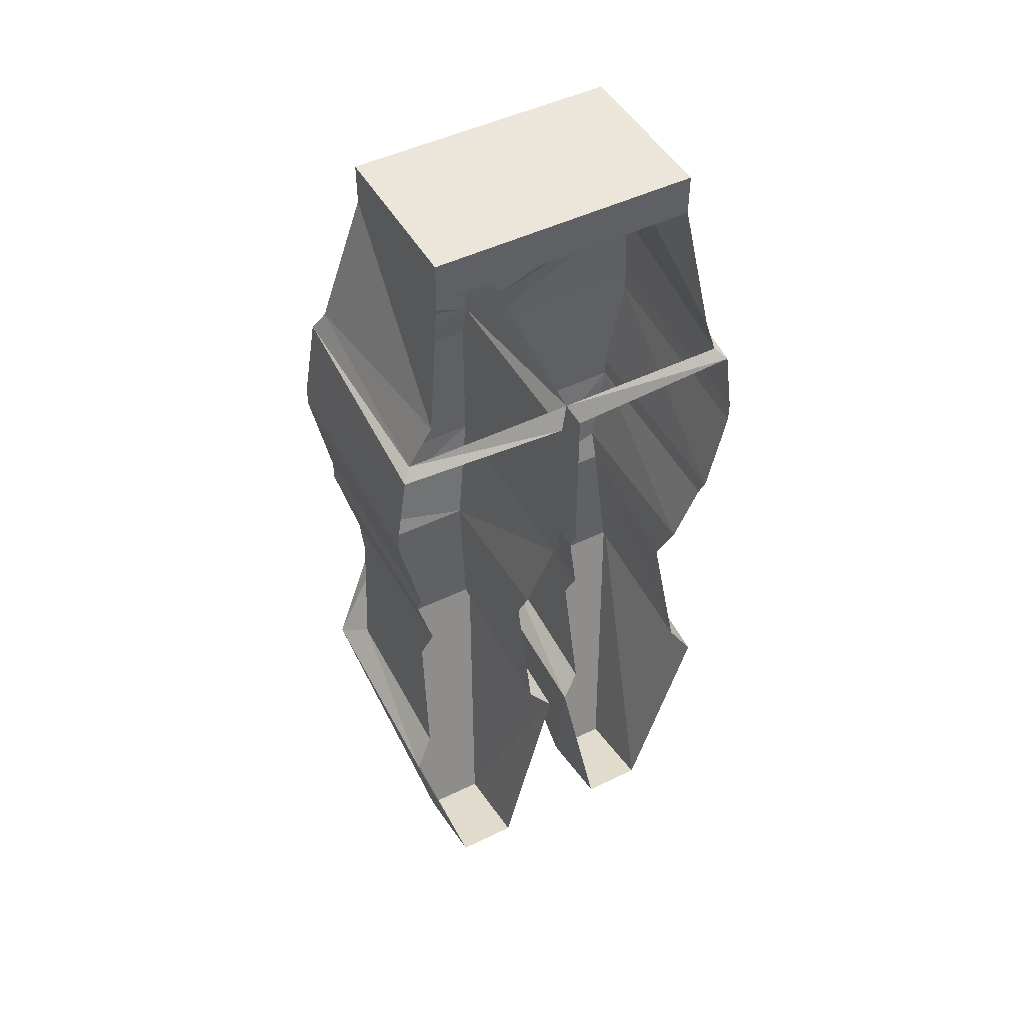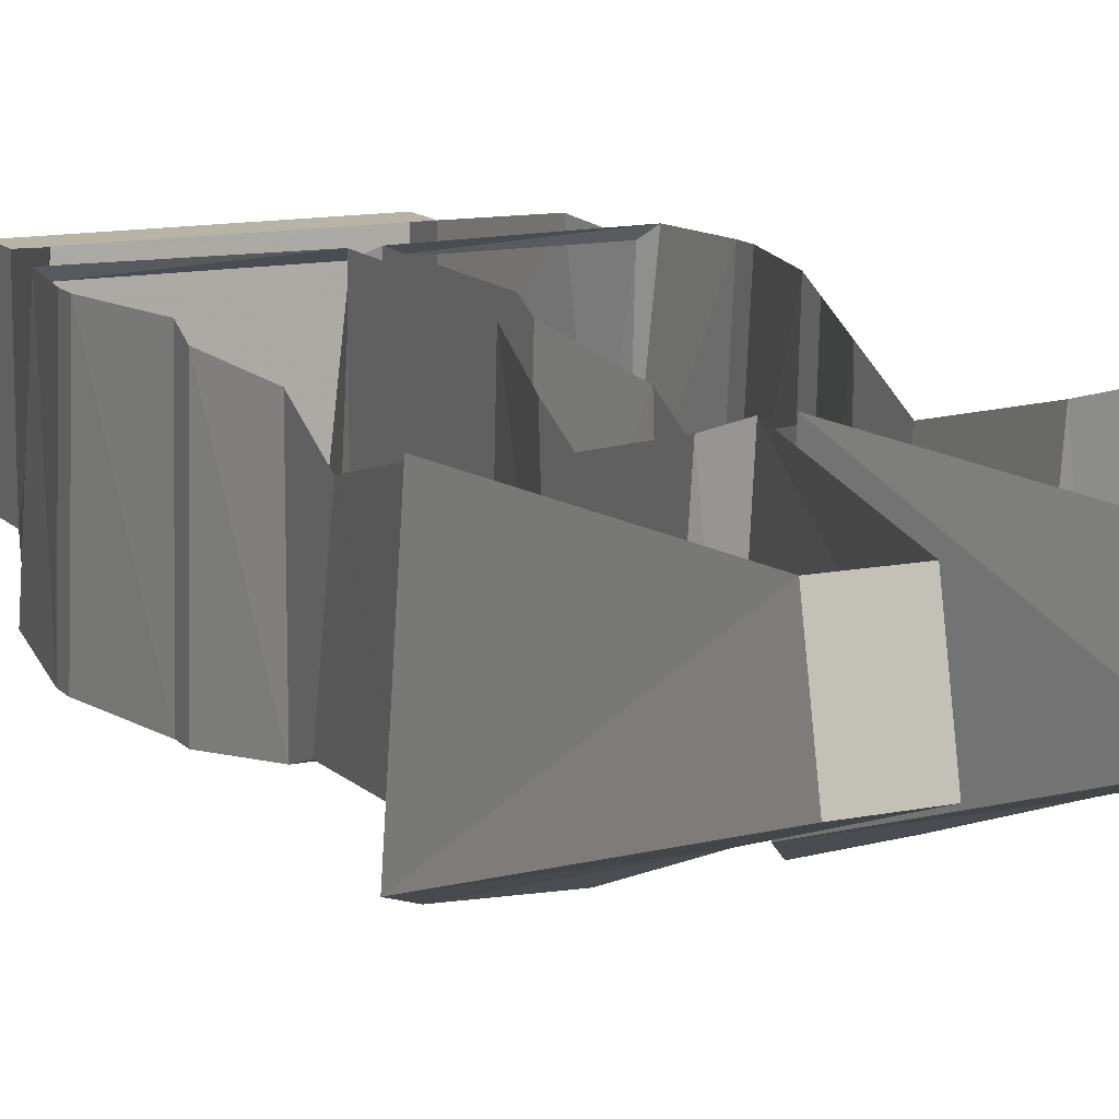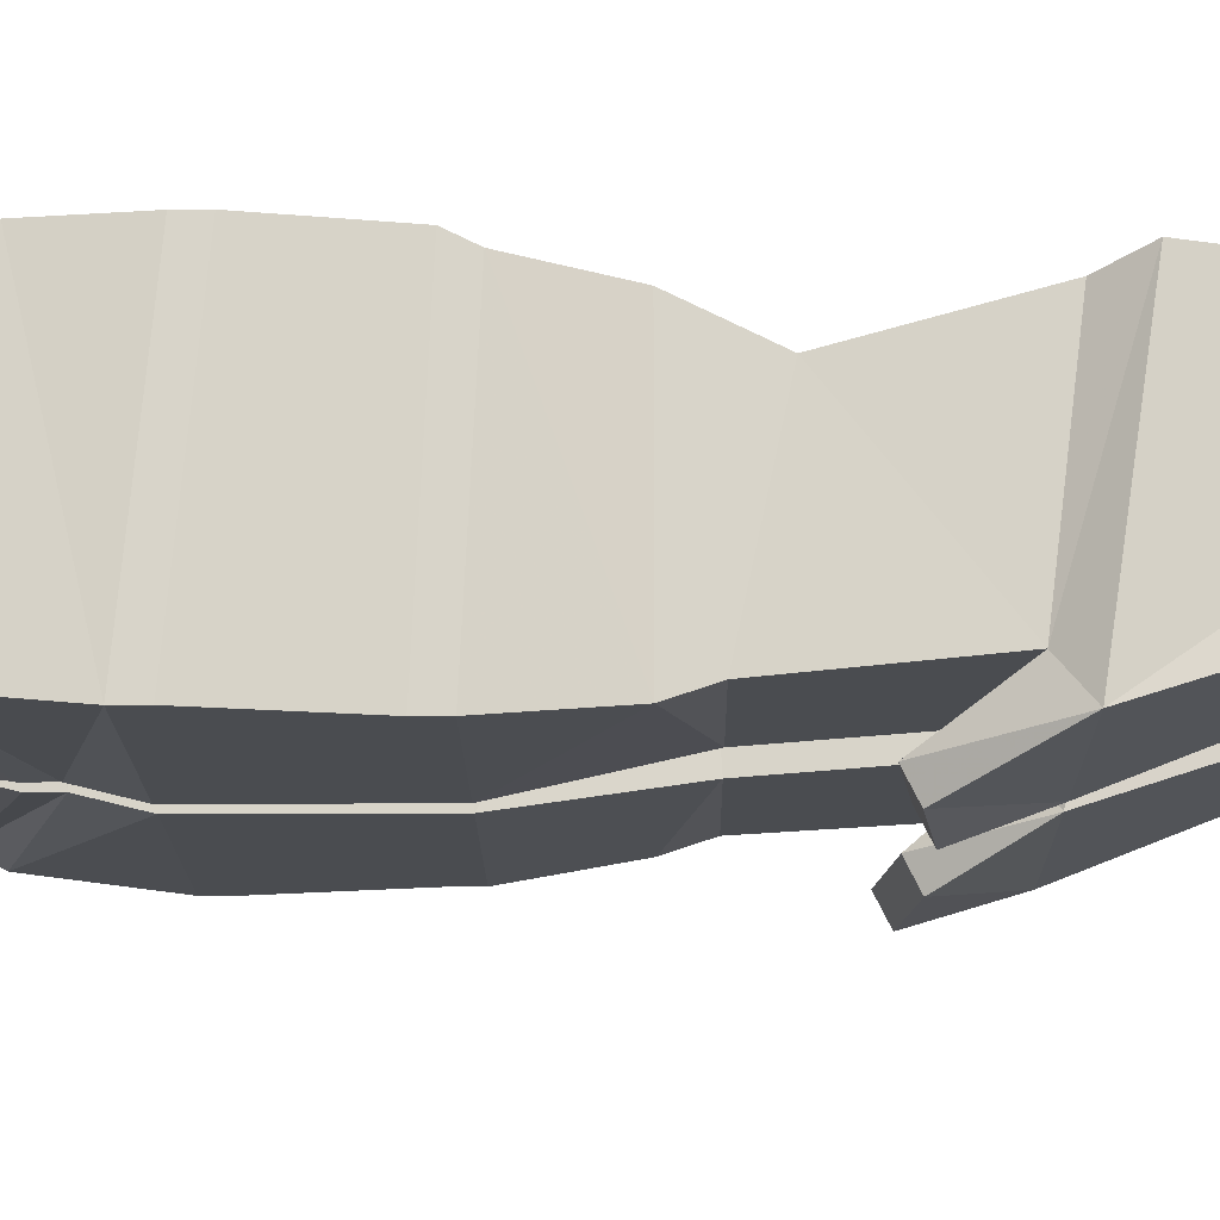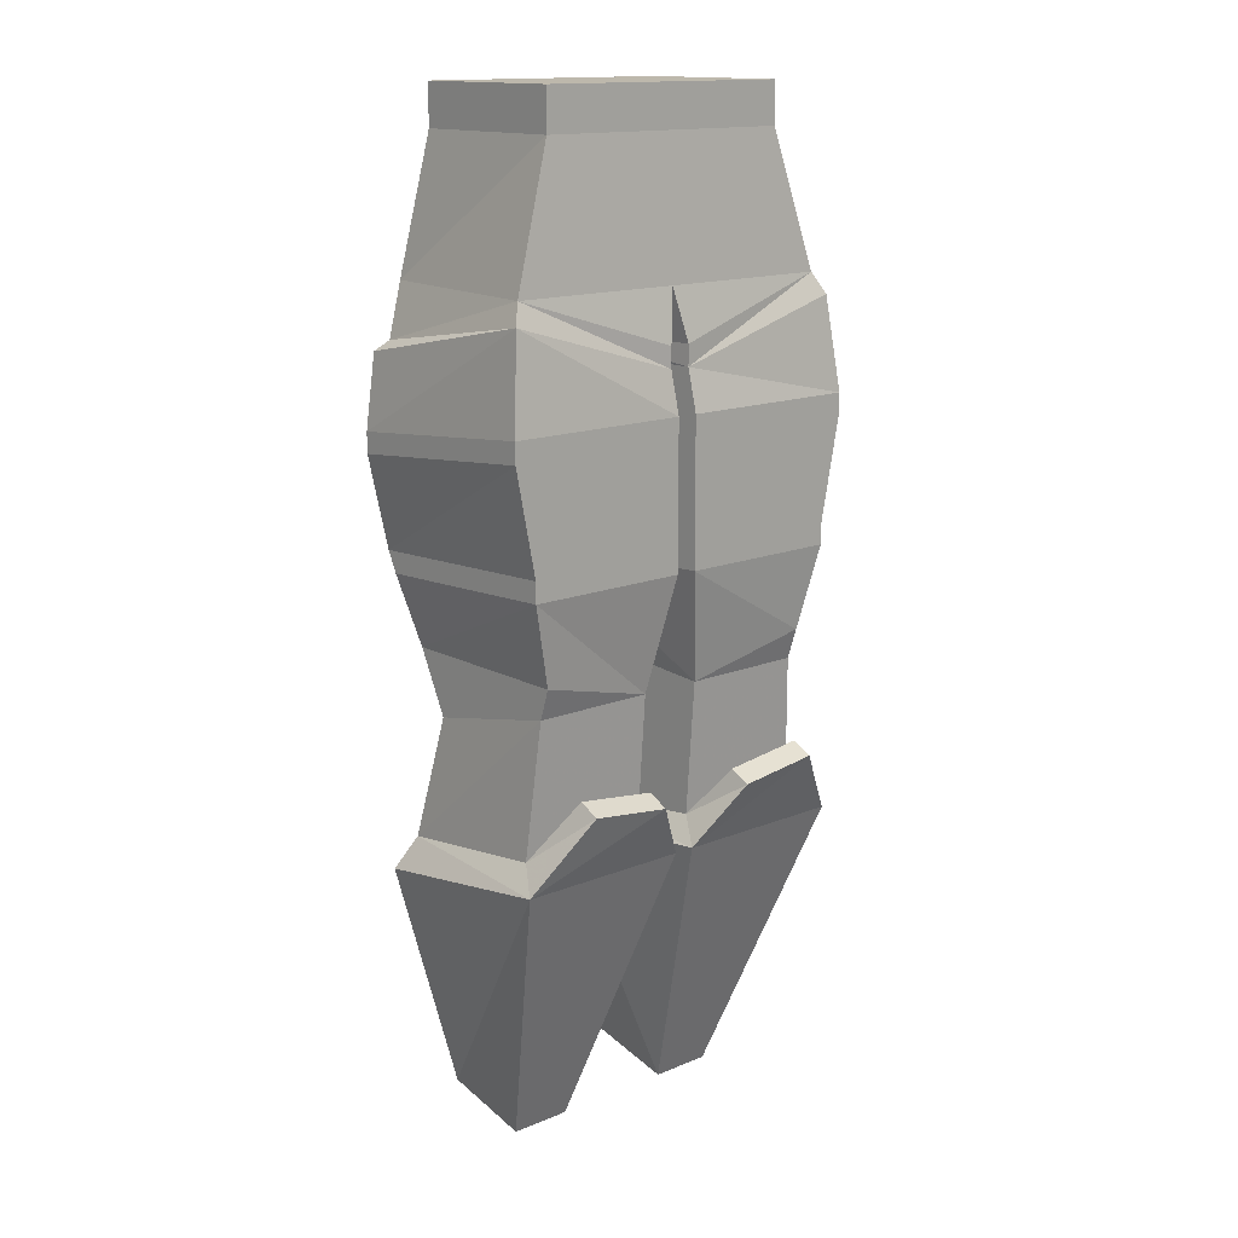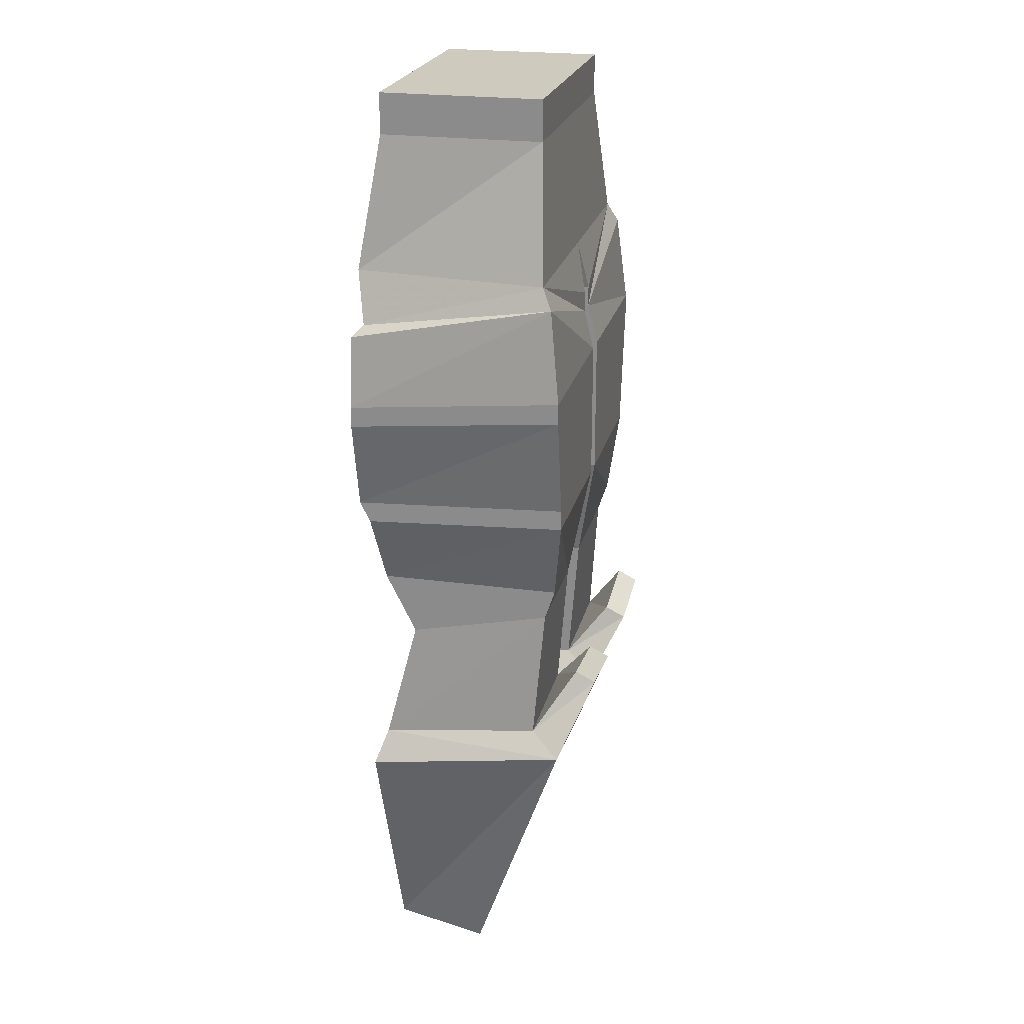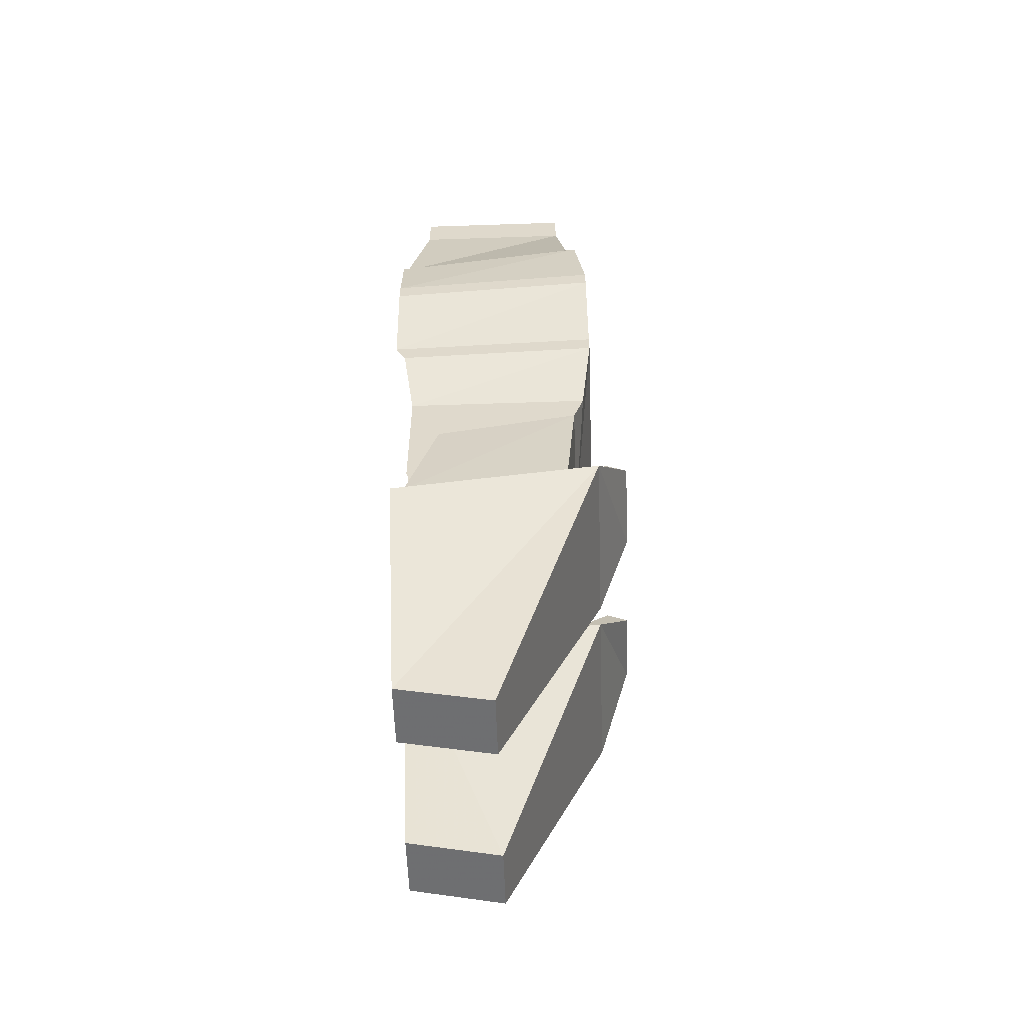
<metadata>
{"format":"obj","ext":"obj","renderer":"f3d","projection":"perspective","resolution":1024,"background":"white","views":[{"elev":47.9,"azim":151.4,"up":"+Z"},{"elev":12.8,"azim":154.6,"up":"+Y"},{"elev":-15.1,"azim":90.7,"up":"+Y"},{"elev":14.9,"azim":-41.1,"up":"+Z"},{"elev":23.2,"azim":-76.9,"up":"+Z"},{"elev":-57.0,"azim":-88.0,"up":"+Z"}]}
</metadata>
<code>
v 0.04688 -0.03125 -0.3047
v 0.09375 -0.03125 -0.3047
v 0.09375 -0.1016 -0.3203
v 0.04688 -0.1016 -0.3203
v 0.007812 -0.02344 -0.1172
v 0.007812 -0.1797 -0.1016
v 0.02344 -0.03125 -0.1016
v 0.02344 -0.1562 -0.08594
v 0.02344 -0.1641 0.01562
v 0.02344 -0.05469 -0.007812
v 0.02344 -0.03906 0.02344
v 0.007812 -0.02344 0.09375
v 0.007812 -0.1797 0.1016
v 0.007812 -0.01562 0.1094
v 0.007812 -0.1797 0.1172
v 0.007812 -0.01562 0.1797
v 0.007812 -0.1797 0.1953
v 0.007812 -0.01562 0.1953
v 0.007812 -0.1797 0.2109
v 0.007812 -0.01562 0.2422
v 0.007812 -0.1719 0.2422
v 0 -0.02344 0.2578
v 0.1328 -0.02344 0.2578
v 0.1406 -0.01562 0.25
v 0.1406 -0.1719 0.2812
v 0.1484 -0.1797 0.2109
v 0.1484 -0.01562 0.1953
v 0.1484 -0.01562 0.1797
v 0.1484 -0.1797 0.1953
v 0.1328 -0.1797 0.1172
v 0.1328 -0.01562 0.1094
v 0.1328 -0.02344 0.09375
v 0.1328 -0.1797 0.1016
v 0.1172 -0.1719 0.03906
v 0.1172 -0.03125 0.03906
v 0.1172 -0.05469 -0.007812
v 0.1172 -0.1641 0.01562
v 0.125 -0.1562 -0.08594
v 0.125 -0.03125 -0.1016
v 0.1406 -0.02344 -0.125
v 0.1406 -0.1797 -0.1016
v 0.1016 -0.2031 -0.04688
v 0.03906 -0.2031 -0.05469
v 0.03906 -0.1875 -0.04688
v 0.1328 -0.1641 0.2969
v 0.007812 -0.1719 0.2578
v 0 -0.1641 0.2969
v -0.007812 -0.1719 0.2578
v -0.007812 -0.1719 0.2422
v -0.007812 -0.01562 0.2422
v -0.1406 -0.01562 0.25
v -0.1328 -0.02344 0.2578
v -0.1406 -0.1719 0.2812
v -0.1328 -0.1641 0.2969
v -0.1172 -0.01562 0.2969
v -0.1016 -0.1562 0.3984
v -0.1016 -0.03125 0.3984
v -0.1016 -0.1562 0.4297
v -0.1016 -0.03125 0.4297
v 0.1016 -0.03125 0.4297
v 0.1016 -0.03125 0.3984
v 0.1016 -0.1562 0.4297
v 0.1016 -0.1562 0.3984
v 0.1172 -0.01562 0.2969
v -0.09375 -0.03125 -0.3047
v -0.04688 -0.03125 -0.3047
v -0.04688 -0.1016 -0.3203
v -0.09375 -0.1016 -0.3203
v -0.1406 -0.1797 -0.1016
v -0.1406 -0.02344 -0.125
v -0.125 -0.03125 -0.1016
v -0.125 -0.1562 -0.08594
v -0.1172 -0.1641 0.01562
v -0.1172 -0.05469 -0.007812
v -0.1172 -0.03125 0.03906
v -0.1172 -0.1719 0.03906
v -0.1328 -0.1797 0.1016
v -0.1328 -0.02344 0.09375
v -0.1328 -0.01562 0.1094
v -0.1328 -0.1797 0.1172
v -0.1484 -0.1797 0.1953
v -0.1484 -0.01562 0.1797
v -0.1484 -0.01562 0.1953
v -0.1484 -0.1797 0.2109
v -0.02344 -0.1562 -0.08594
v -0.02344 -0.1641 0.01562
v -0.1016 -0.1875 -0.03906
v -0.03906 -0.1875 -0.04688
v -0.007812 -0.1797 -0.1016
v -0.007812 -0.02344 -0.1172
v -0.02344 -0.03125 -0.1016
v -0.02344 -0.05469 -0.007812
v -0.02344 -0.03906 0.02344
v -0.007812 -0.1797 0.1016
v 0.1016 -0.1875 -0.03906
v -0.03906 -0.2031 -0.05469
v -0.1016 -0.2031 -0.04688
v -0.007812 -0.1797 0.1953
v -0.007812 -0.1797 0.1172
v -0.007812 -0.01562 0.1094
v -0.007812 -0.01562 0.1797
v -0.007812 -0.1797 0.2109
v -0.007812 -0.02344 0.09375
v -0.007812 -0.01562 0.1953
f 1 2 3
f 1 3 4
f 7 8 9
f 7 9 10
f 10 9 11
f 12 13 14
f 14 13 15
f 16 17 18
f 18 17 19
f 27 26 28
f 28 26 29
f 31 30 32
f 32 30 33
f 35 34 36
f 36 34 37
f 36 37 38
f 36 38 39
f 8 38 9
f 9 38 37
f 9 37 34
f 13 33 15
f 15 33 30
f 17 29 19
f 19 29 26
f 65 66 67
f 65 67 68
f 71 72 73
f 71 73 74
f 74 73 75
f 75 73 76
f 78 77 79
f 79 77 80
f 82 81 83
f 83 81 84
f 85 86 73
f 85 73 72
f 85 91 92
f 85 92 86
f 86 92 93
f 86 76 73
f 98 101 102
f 98 102 84
f 98 84 81
f 99 80 94
f 99 94 103
f 99 103 100
f 80 77 94
f 101 104 102
f 1 4 5
f 5 4 6
f 5 6 7
f 7 6 8
f 11 9 12
f 12 9 13
f 14 15 16
f 16 15 17
f 18 19 20
f 20 19 21
f 20 21 22
f 20 22 23
f 20 23 24
f 24 23 25
f 24 25 26
f 24 26 27
f 28 29 30
f 28 30 31
f 32 33 34
f 32 34 35
f 39 38 40
f 40 38 41
f 40 41 2
f 2 41 3
f 3 41 4
f 4 41 6
f 6 41 42
f 6 42 43
f 6 43 8
f 8 43 44
f 8 44 38
f 9 34 13
f 13 34 33
f 15 30 17
f 17 30 29
f 19 26 21
f 21 26 25
f 21 25 45
f 21 45 46
f 21 46 22
f 22 46 47
f 22 47 48
f 22 48 49
f 22 49 50
f 22 50 51
f 22 51 52
f 52 51 53
f 52 53 54
f 52 54 55
f 55 54 56
f 55 56 57
f 61 63 64
f 64 63 45
f 64 45 23
f 23 45 25
f 65 68 69
f 65 69 70
f 70 69 71
f 71 69 72
f 75 76 77
f 75 77 78
f 79 80 81
f 79 81 82
f 83 84 53
f 83 53 51
f 63 56 47
f 63 47 45
f 45 47 46
f 85 72 87
f 85 87 88
f 85 88 89
f 85 89 90
f 85 90 91
f 86 93 94
f 86 94 77
f 86 77 76
f 38 44 95
f 38 95 41
f 41 95 42
f 42 95 44
f 42 44 43
f 69 89 96
f 69 96 97
f 69 97 72
f 72 97 87
f 87 97 96
f 87 96 88
f 88 96 89
f 67 89 69
f 67 69 68
f 67 90 89
f 90 67 66
f 98 99 100
f 98 100 101
f 98 81 99
f 99 81 80
f 102 104 49
f 102 49 53
f 102 53 84
f 94 93 103
f 49 104 50
f 53 49 54
f 54 49 48
f 54 48 47
f 54 47 56
f 57 56 58
f 57 58 59
f 57 59 60
f 57 60 61
f 61 60 62
f 61 62 63
f 62 60 59
f 62 59 58
f 62 58 56
f 62 56 63

</code>
